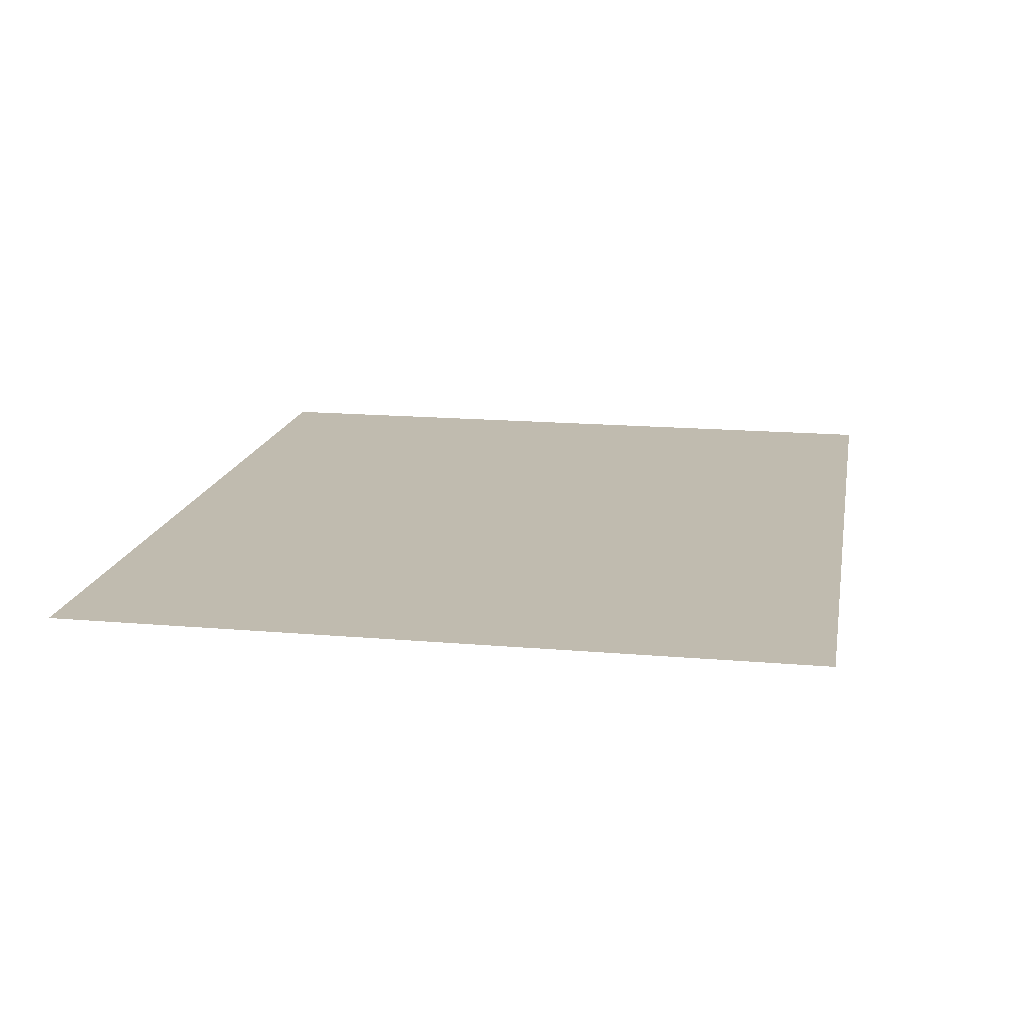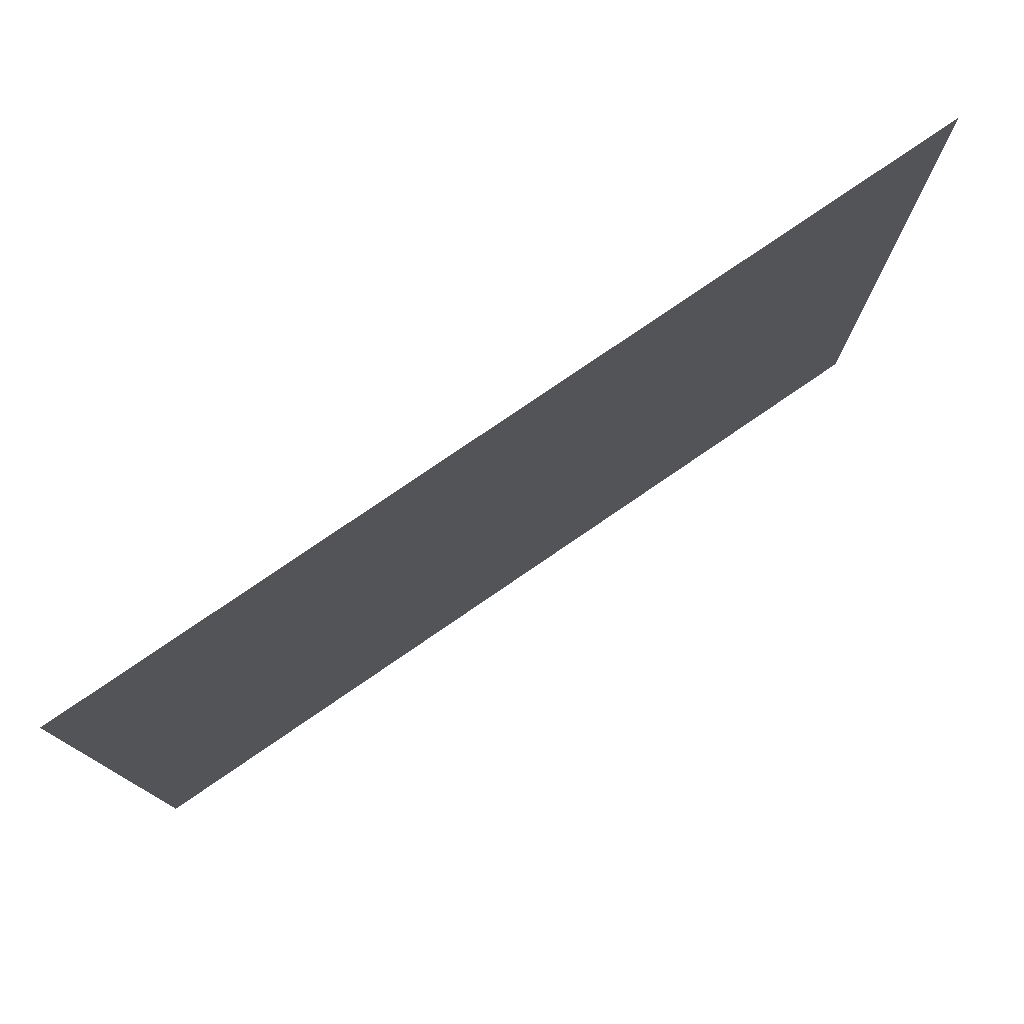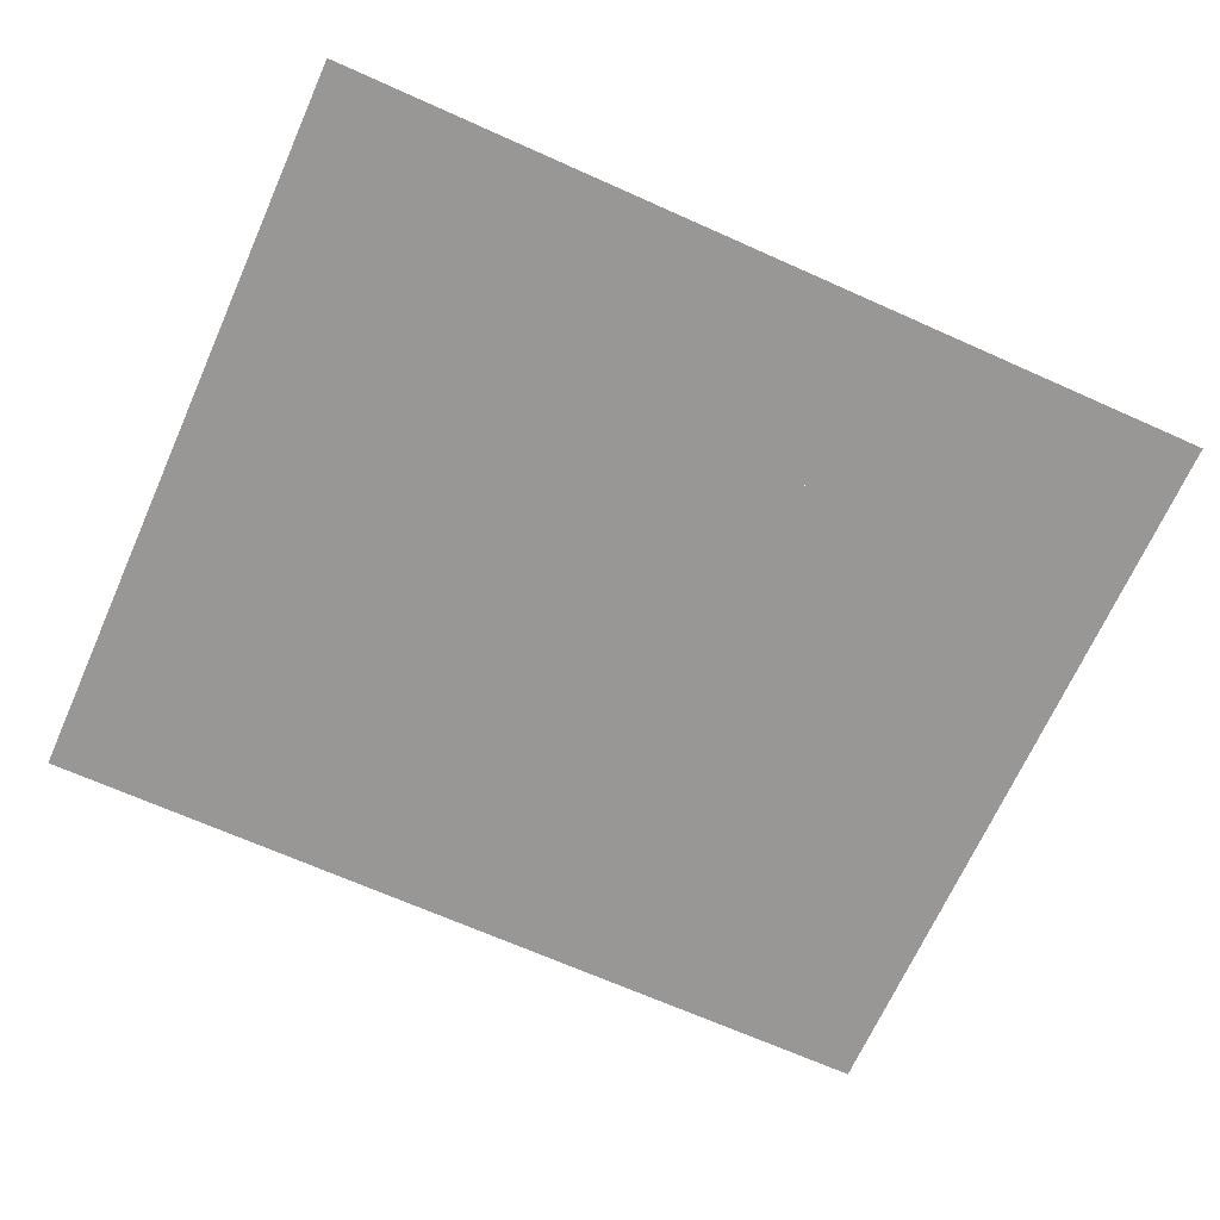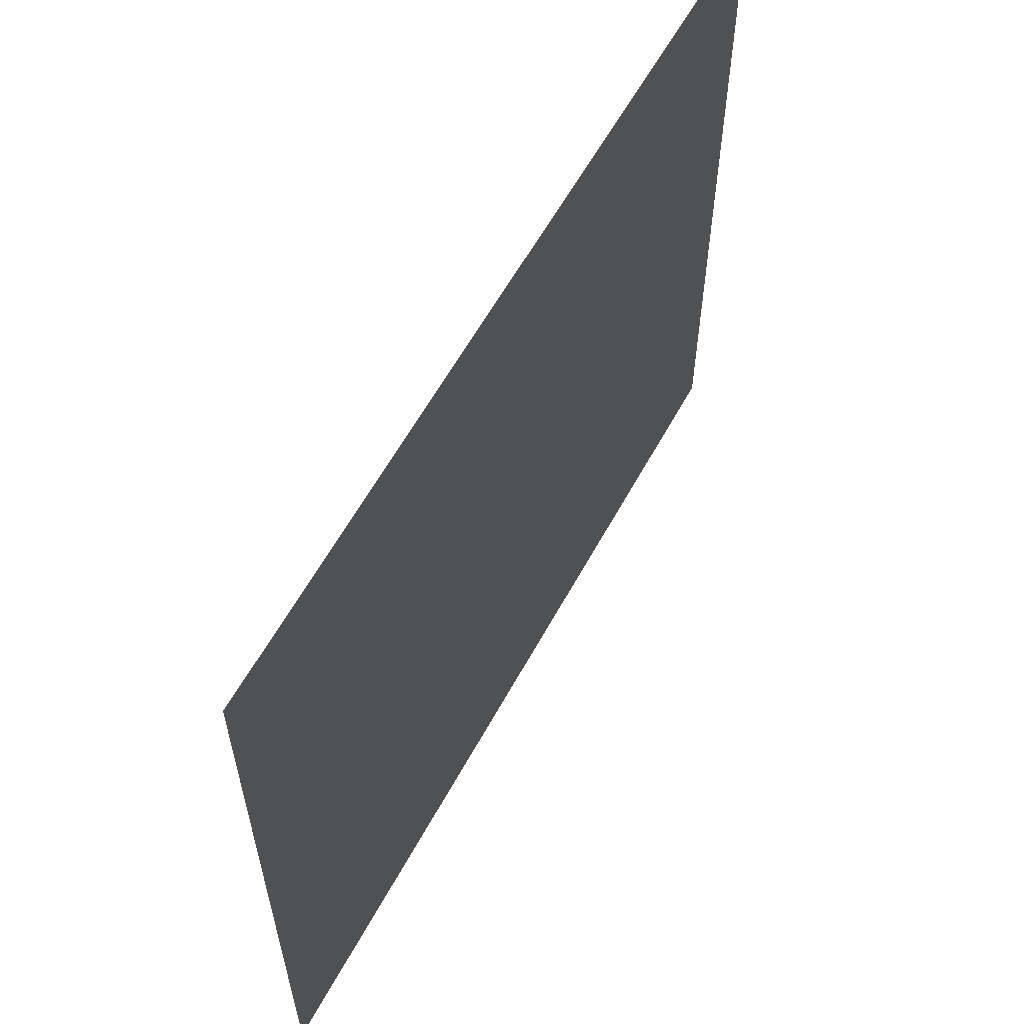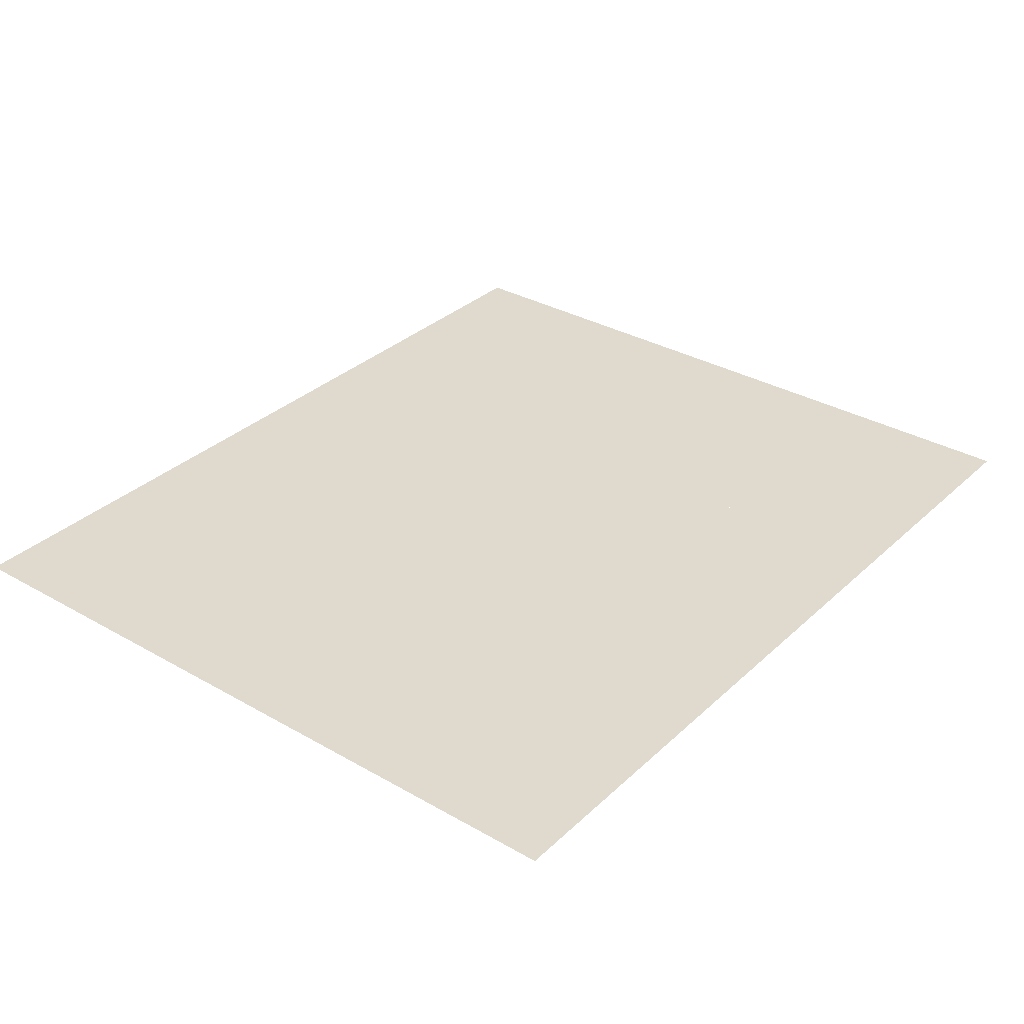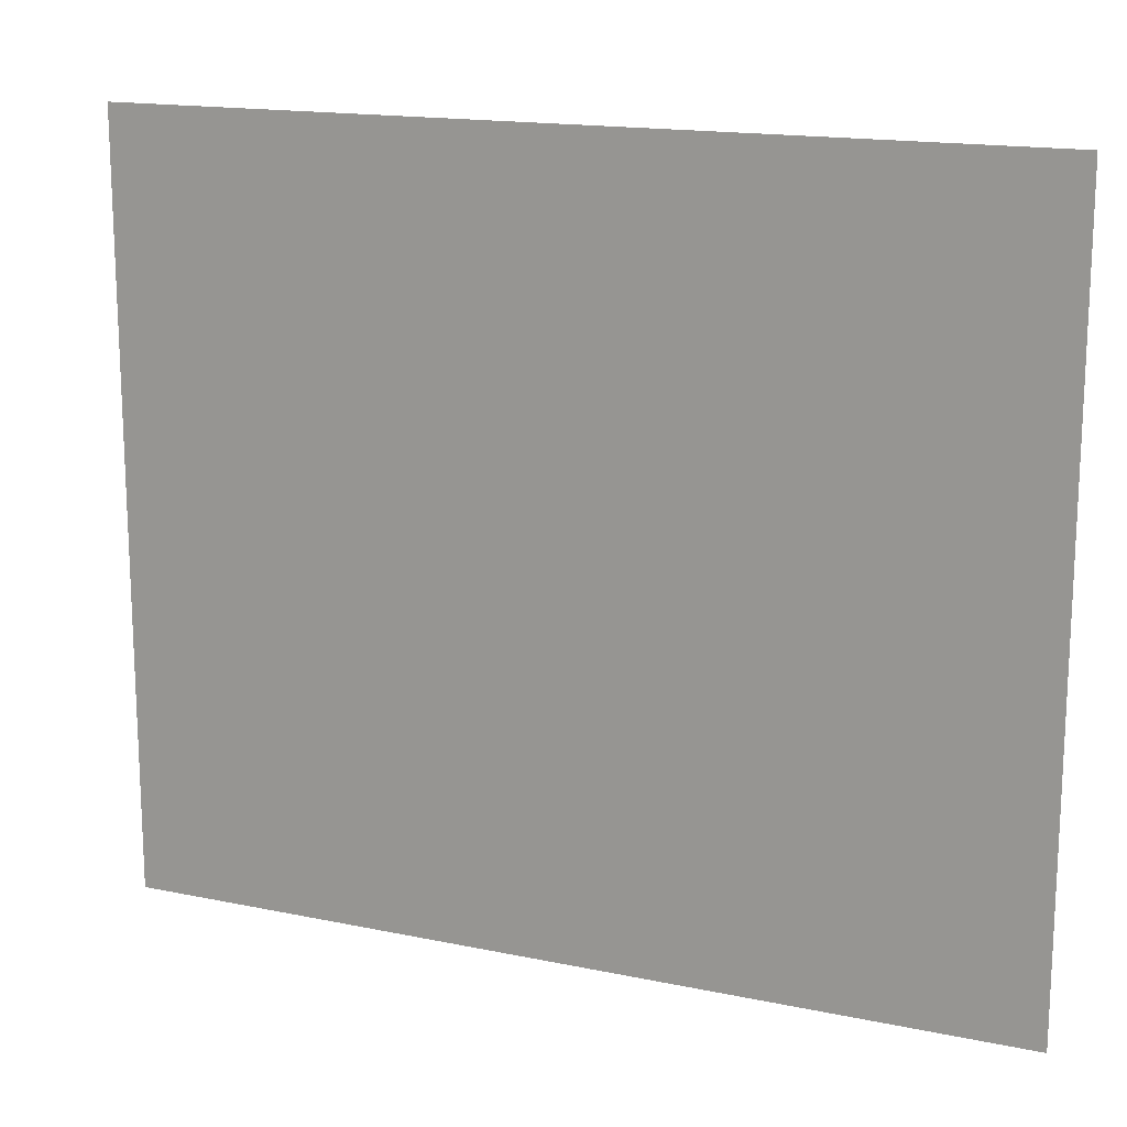
<metadata>
{"format":"obj","ext":"obj","renderer":"f3d","projection":"perspective","resolution":1024,"background":"white","views":[{"elev":16.2,"azim":-79.8,"up":"+Y"},{"elev":78.1,"azim":-34.4,"up":"+Z"},{"elev":-68.3,"azim":155.9,"up":"+Y"},{"elev":59.7,"azim":118.5,"up":"+Z"},{"elev":32.8,"azim":128.4,"up":"+Y"},{"elev":16.0,"azim":-156.5,"up":"+Z"}]}
</metadata>
<code>
g road1_S
v 0.5035 0.01705 -0.143
v 0.5035 0.01705 0.5035
v -0.5035 0.01705 0.5035
v -0.5035 0.01705 -0.143
v -0 0.01705 -0.143
v -0.5035 0.01705 -0.143
v -0.5035 0.01705 -0.3546
v -0 0.01705 -0.3546
v 0.5035 0.01705 -0.143
v 0.5035 0.01705 -0.3546
g road1_S_0
f 3 2 1
f 4 3 1
f 7 6 5
f 8 7 5
f 8 5 9
f 10 8 9

</code>
